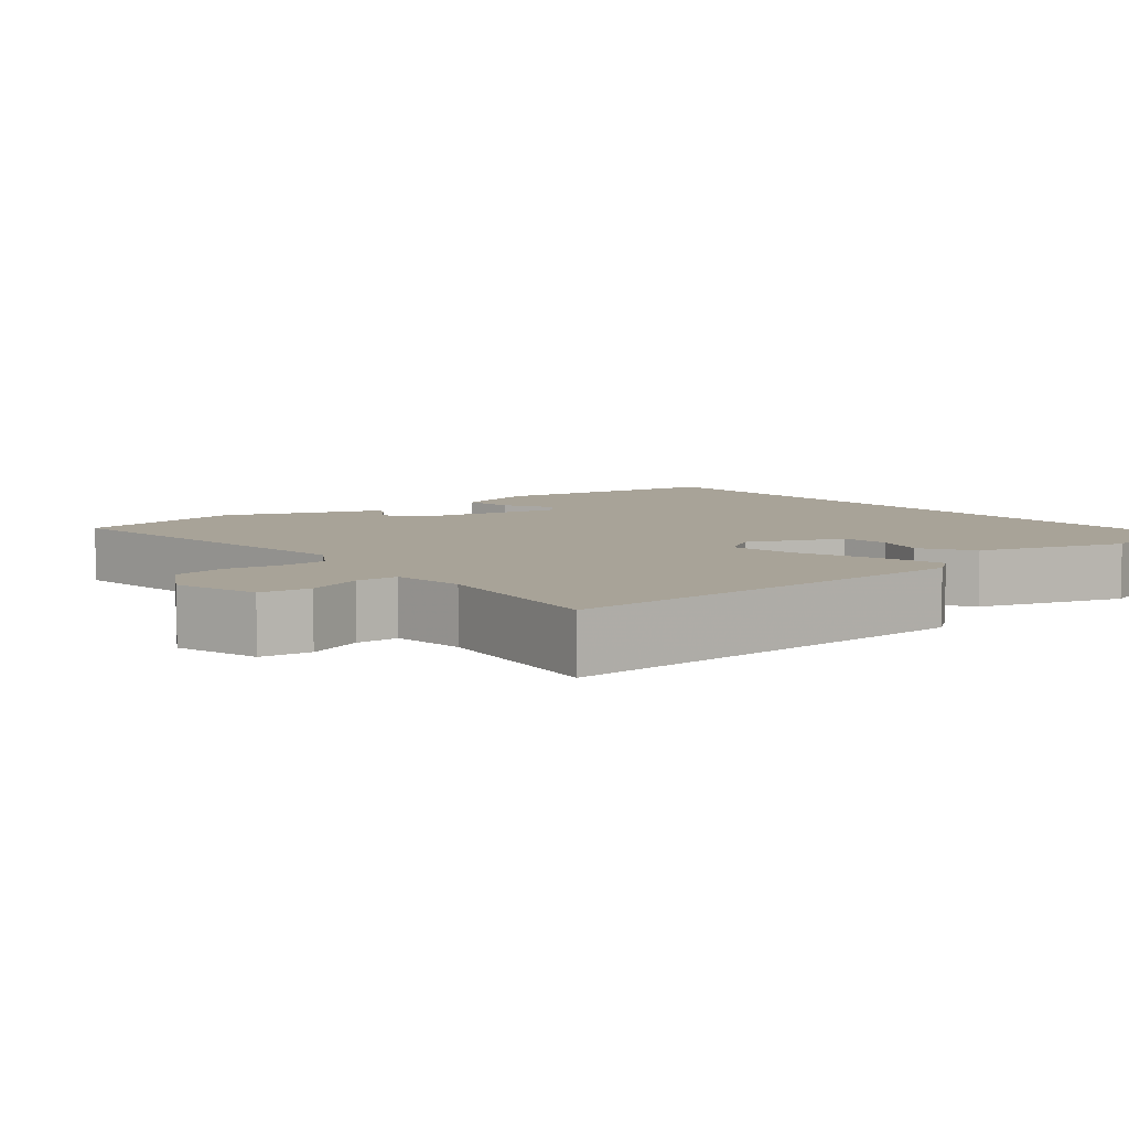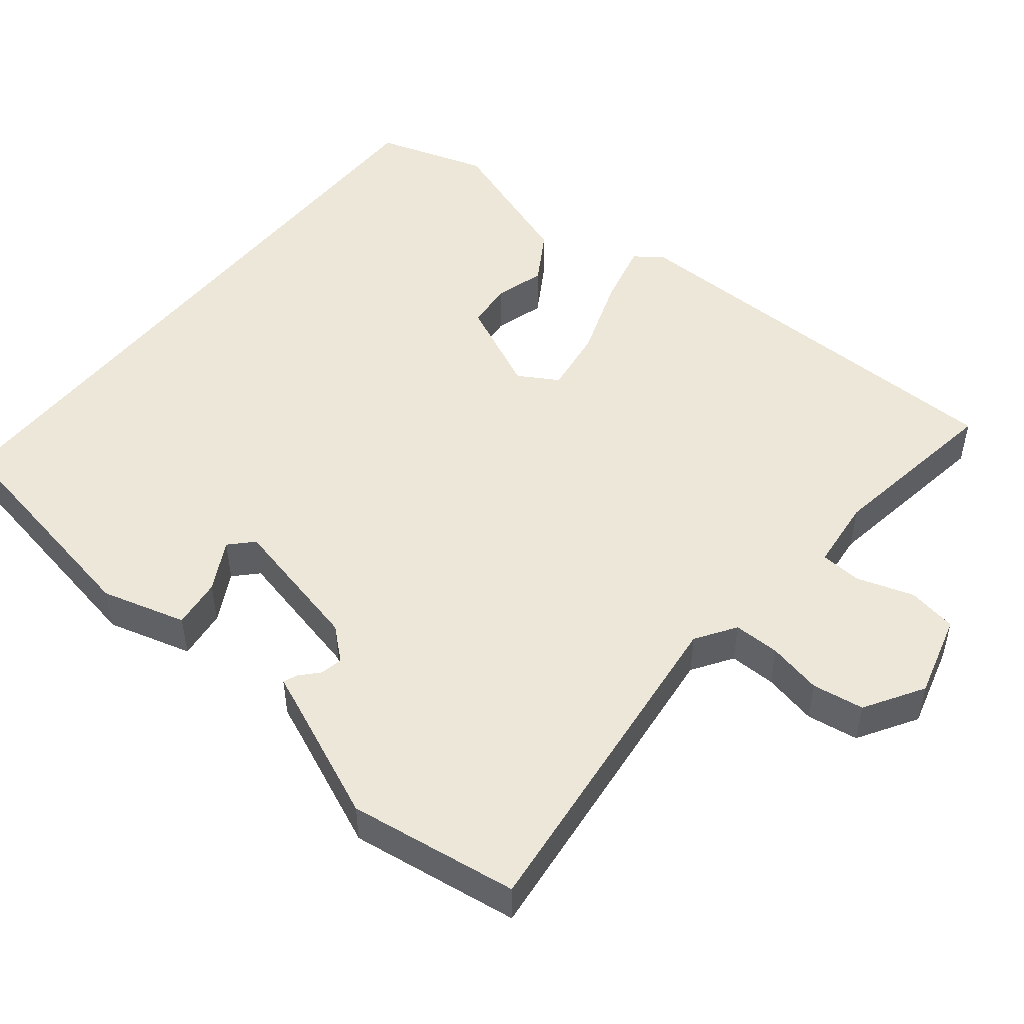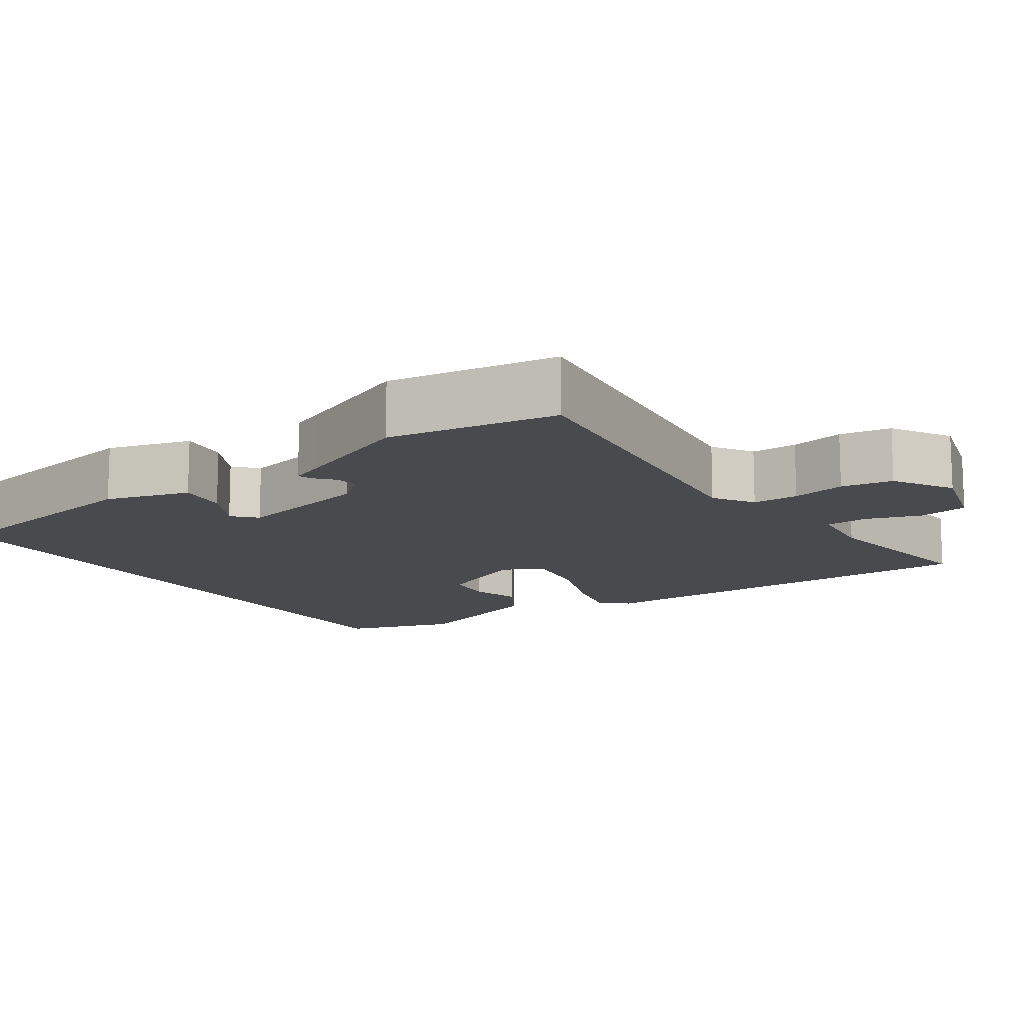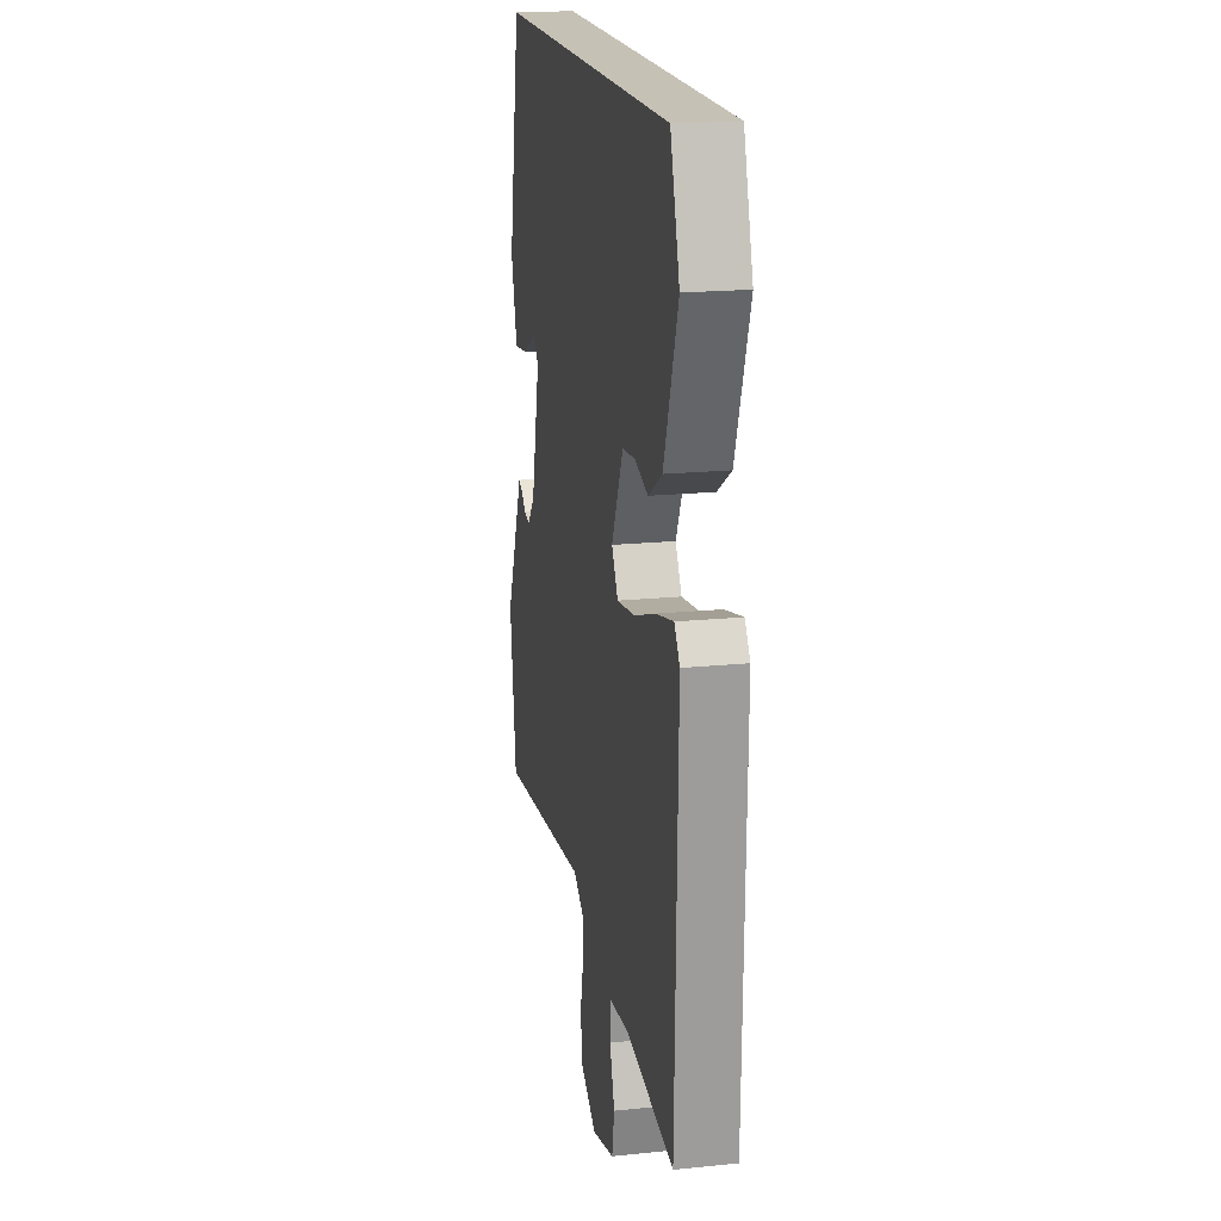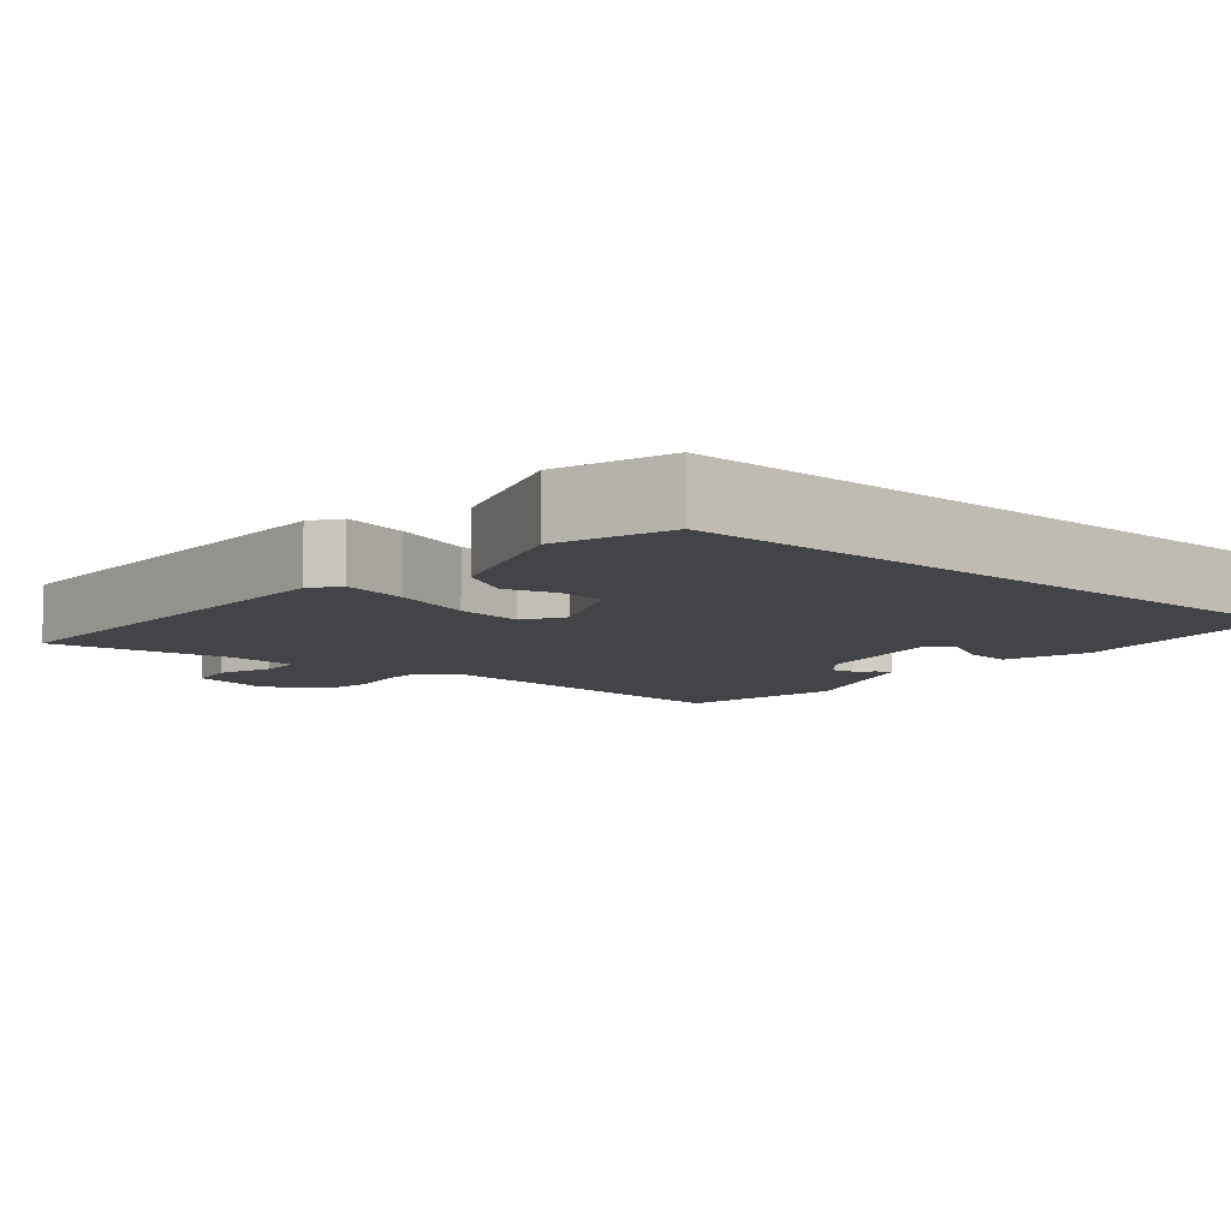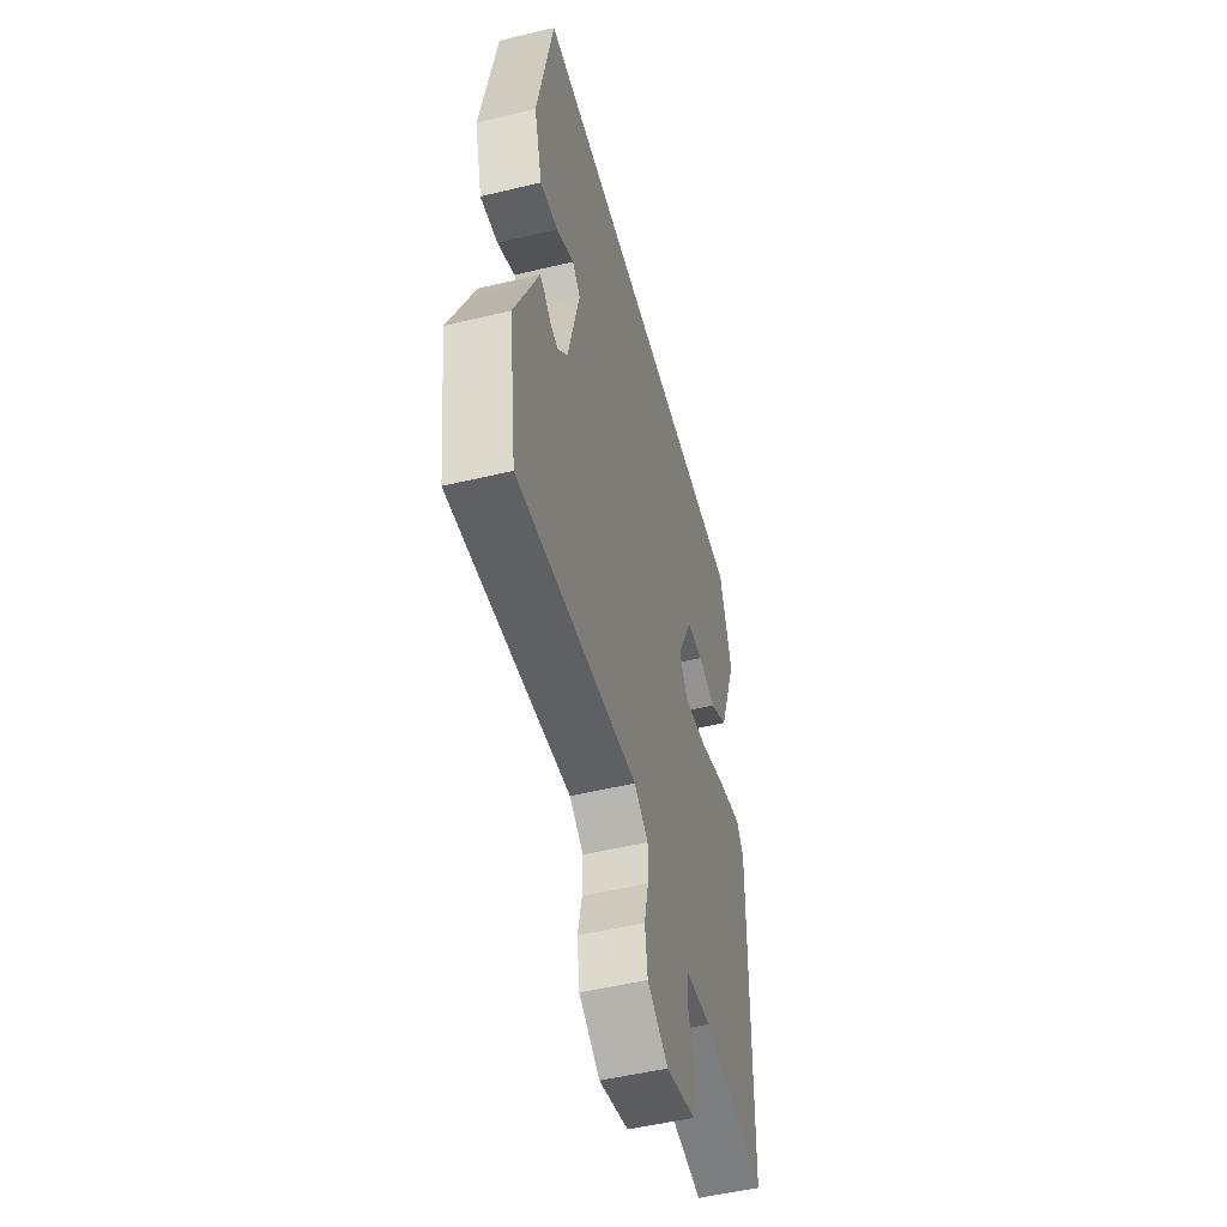
<metadata>
{"format":"obj","ext":"obj","renderer":"f3d","projection":"perspective","resolution":1024,"background":"white","views":[{"elev":6.9,"azim":-131.0,"up":"+Y"},{"elev":49.6,"azim":128.6,"up":"+Y"},{"elev":-13.2,"azim":123.5,"up":"+Y"},{"elev":18.8,"azim":-101.0,"up":"+Z"},{"elev":-8.2,"azim":-41.1,"up":"+Y"},{"elev":-51.1,"azim":104.7,"up":"+Z"}]}
</metadata>
<code>
v 0.527 0.07 -0.305
v 0.496 0.07 -0.532
v 0.043 0.07 -0.482
v -0.01 0.07 -0.517
v -0.009 0.07 -0.579
v 0.007 0.07 -0.651
v -0.003 0.07 -0.72
v -0.081 0.07 -0.768
v -0.193 0.07 -0.738
v -0.205 0.07 -0.672
v -0.181 0.07 -0.597
v -0.185 0.07 -0.541
v -0.281 0.07 -0.531
v -0.521 0.07 -0.568
v -0.533 0.07 -0.013
v -0.506 0.07 0.025
v -0.419 0.07 0.004
v -0.312 0.07 -0.034
v -0.223 0.07 -0.047
v -0.192 0.07 0.006
v -0.25 0.07 0.129
v -0.313 0.07 0.135
v -0.379 0.07 0.115
v -0.448 0.07 0.157
v -0.518 0.07 0.351
v -0.472 0.07 0.5
v 0.42 0.07 0.5
v 0.479 0.07 0.189
v 0.448 0.07 0.076
v 0.381 0.07 0.084
v 0.314 0.07 0.12
v 0.284 0.07 0.091
v 0.328 0.07 -0.094
v 0.365 0.07 -0.136
v 0.395 0.07 -0.13
v 0.419 0.07 -0.108
v 0.438 0.07 -0.1
v 0.454 0.07 -0.138
v 0.527 0 -0.305
v 0.496 0 -0.532
v 0.043 0 -0.482
v -0.01 0 -0.517
v -0.009 0 -0.579
v 0.007 0 -0.651
v -0.003 0 -0.72
v -0.081 0 -0.768
v -0.193 0 -0.738
v -0.205 0 -0.672
v -0.181 0 -0.597
v -0.185 0 -0.541
v -0.281 0 -0.531
v -0.521 0 -0.568
v -0.533 0 -0.013
v -0.506 0 0.025
v -0.419 0 0.004
v -0.312 0 -0.034
v -0.223 0 -0.047
v -0.192 0 0.006
v -0.25 0 0.129
v -0.313 0 0.135
v -0.379 0 0.115
v -0.448 0 0.157
v -0.518 0 0.351
v -0.472 0 0.5
v 0.42 0 0.5
v 0.479 0 0.189
v 0.448 0 0.076
v 0.381 0 0.084
v 0.314 0 0.12
v 0.284 0 0.091
v 0.328 0 -0.094
v 0.365 0 -0.136
v 0.395 0 -0.13
v 0.419 0 -0.108
v 0.438 0 -0.1
v 0.454 0 -0.138
f 35 36 37 38
f 1 2 3
f 38 1 3
f 35 38 3
f 34 35 3
f 33 34 3 4
f 32 33 4
f 29 30 31
f 28 29 31
f 27 28 31
f 27 31 32
f 25 26 27
f 24 25 27
f 23 24 27
f 22 23 27
f 21 22 27 32
f 20 21 32
f 19 20 32 4
f 16 17 18
f 15 16 18
f 14 15 18
f 13 14 18
f 18 19 4
f 13 18 4
f 12 13 4
f 9 10 11
f 8 9 11
f 7 8 11
f 6 7 11
f 5 6 11
f 4 5 11 12
f 76 75 74 73
f 41 40 39
f 41 39 76
f 41 76 73
f 41 73 72
f 42 41 72 71
f 42 71 70
f 69 68 67
f 69 67 66
f 69 66 65
f 70 69 65
f 65 64 63
f 65 63 62
f 65 62 61
f 65 61 60
f 70 65 60 59
f 70 59 58
f 42 70 58 57
f 56 55 54
f 56 54 53
f 56 53 52
f 56 52 51
f 42 57 56
f 42 56 51
f 42 51 50
f 49 48 47
f 49 47 46
f 49 46 45
f 49 45 44
f 49 44 43
f 50 49 43 42
f 1 39 40 2
f 2 40 41 3
f 3 41 42 4
f 4 42 43 5
f 5 43 44 6
f 6 44 45 7
f 7 45 46 8
f 8 46 47 9
f 9 47 48 10
f 10 48 49 11
f 11 49 50 12
f 12 50 51 13
f 13 51 52 14
f 14 52 53 15
f 15 53 54 16
f 16 54 55 17
f 17 55 56 18
f 18 56 57 19
f 19 57 58 20
f 20 58 59 21
f 21 59 60 22
f 22 60 61 23
f 23 61 62 24
f 24 62 63 25
f 25 63 64 26
f 26 64 65 27
f 27 65 66 28
f 28 66 67 29
f 29 67 68 30
f 30 68 69 31
f 31 69 70 32
f 32 70 71 33
f 33 71 72 34
f 34 72 73 35
f 35 73 74 36
f 36 74 75 37
f 37 75 76 38
f 38 76 39 1

</code>
